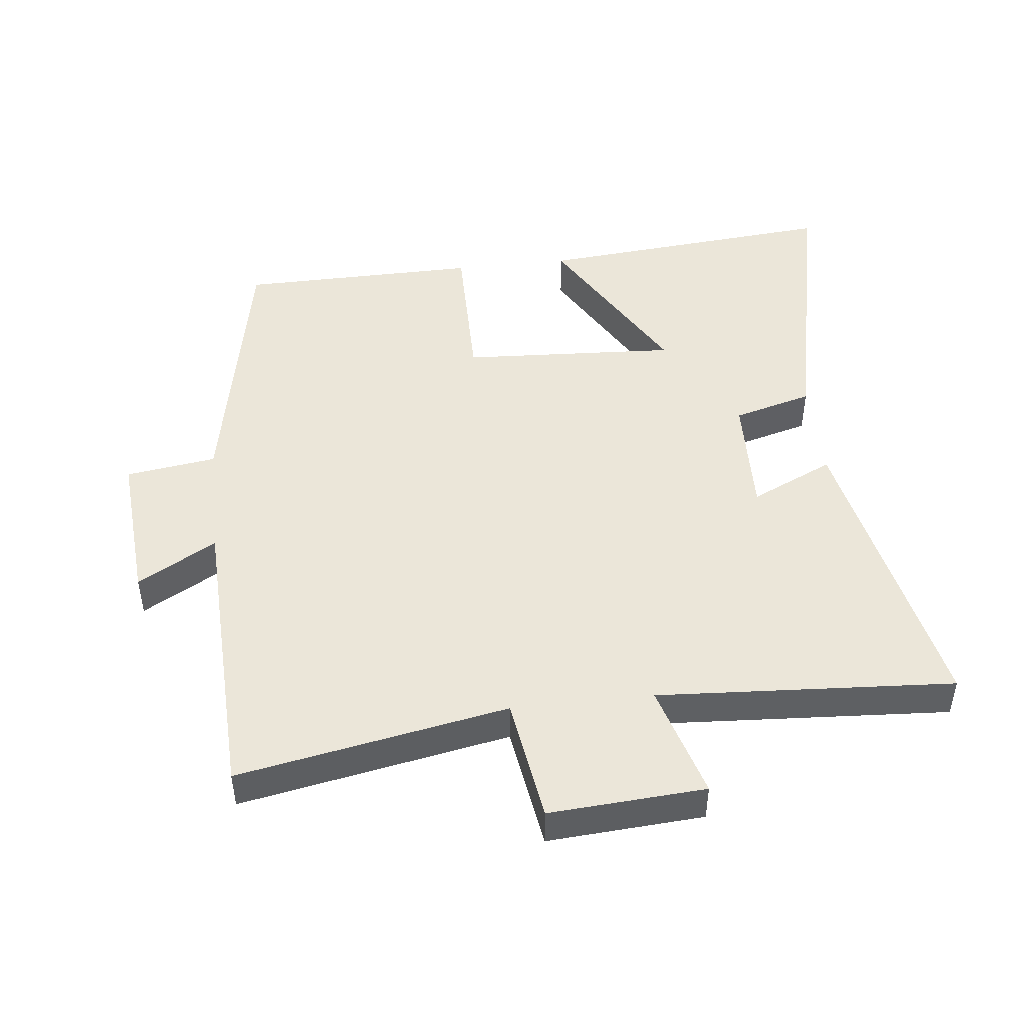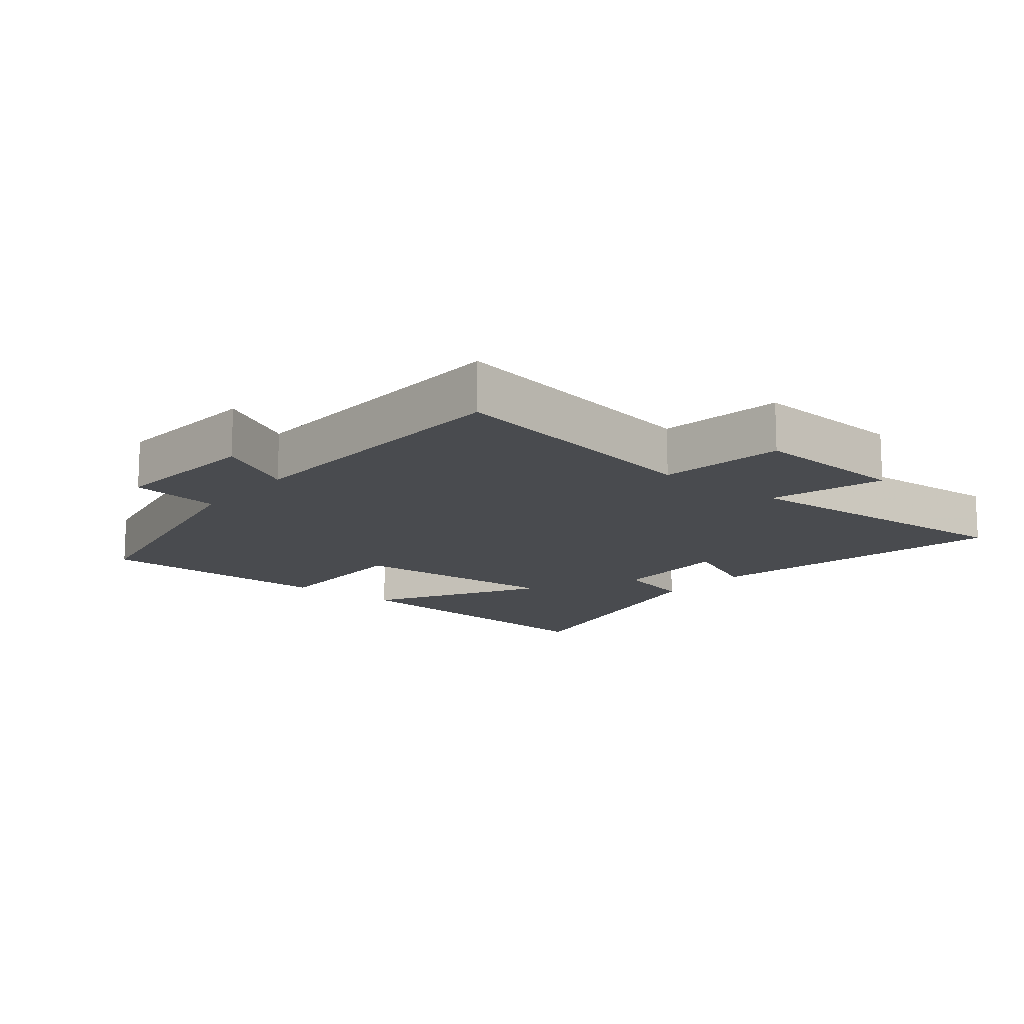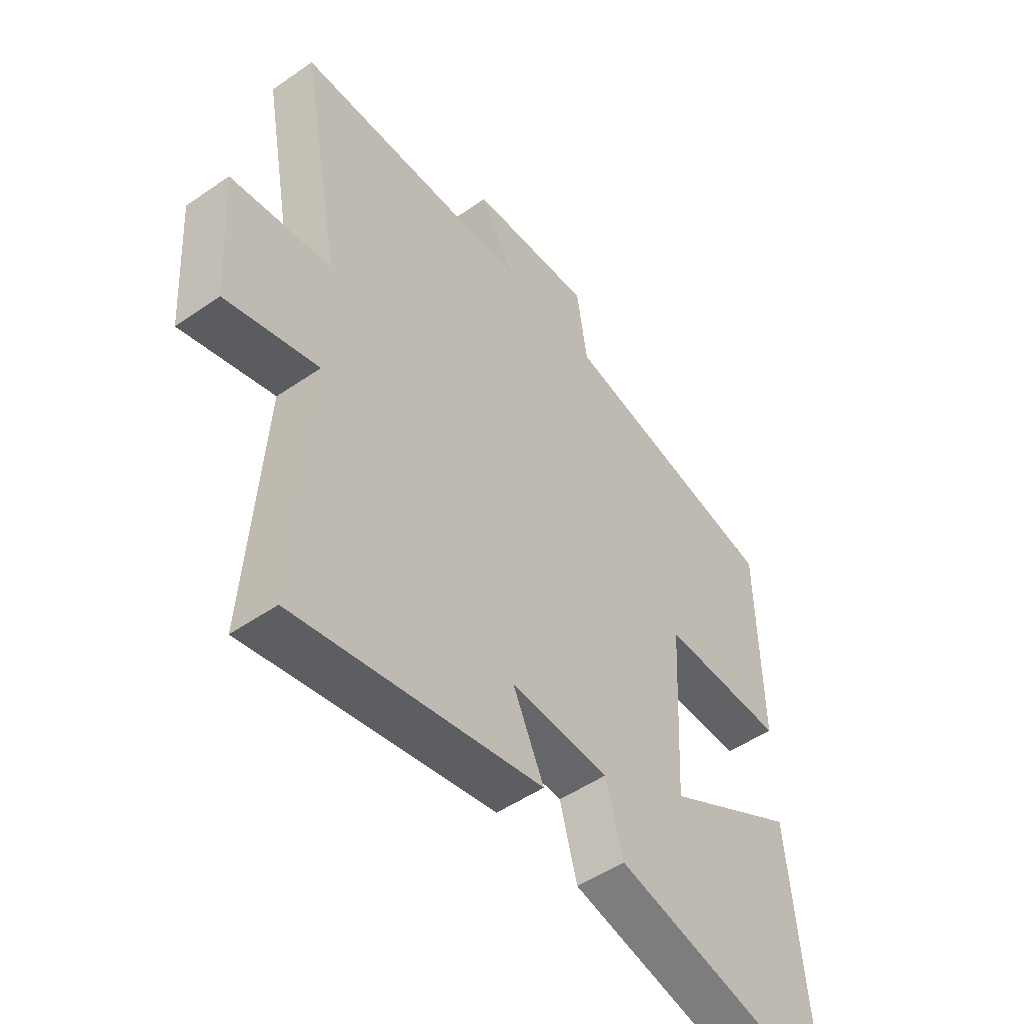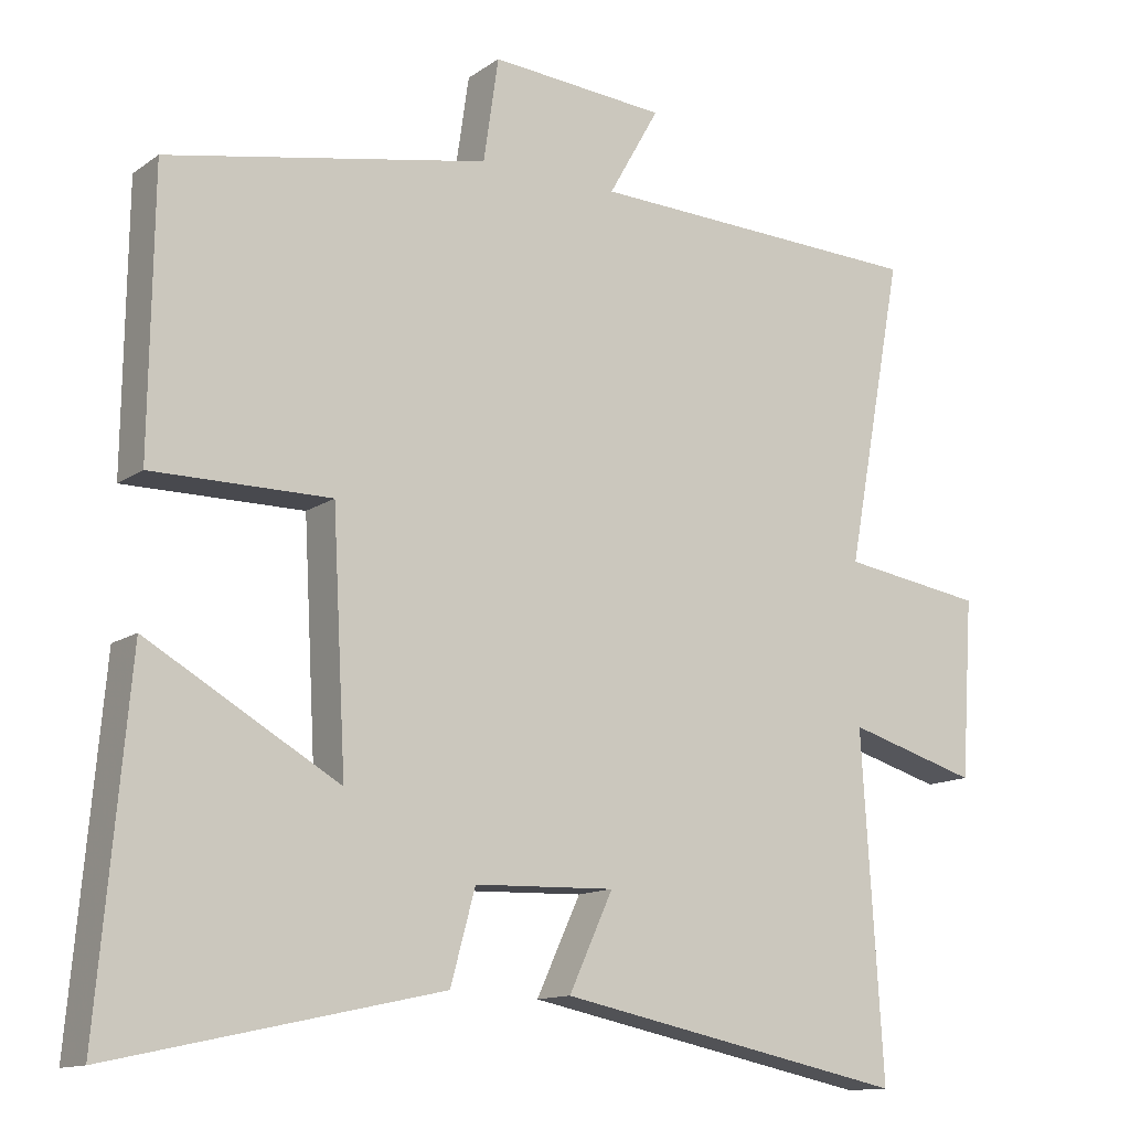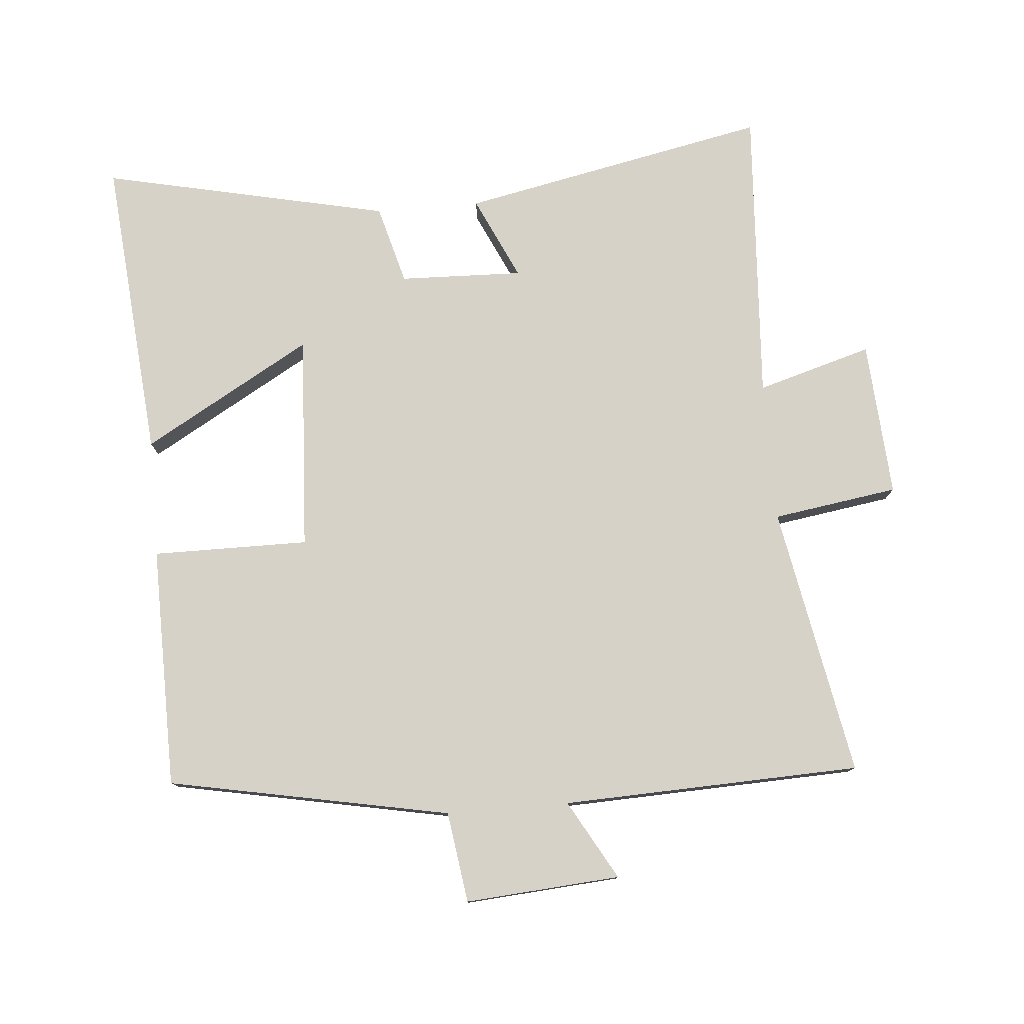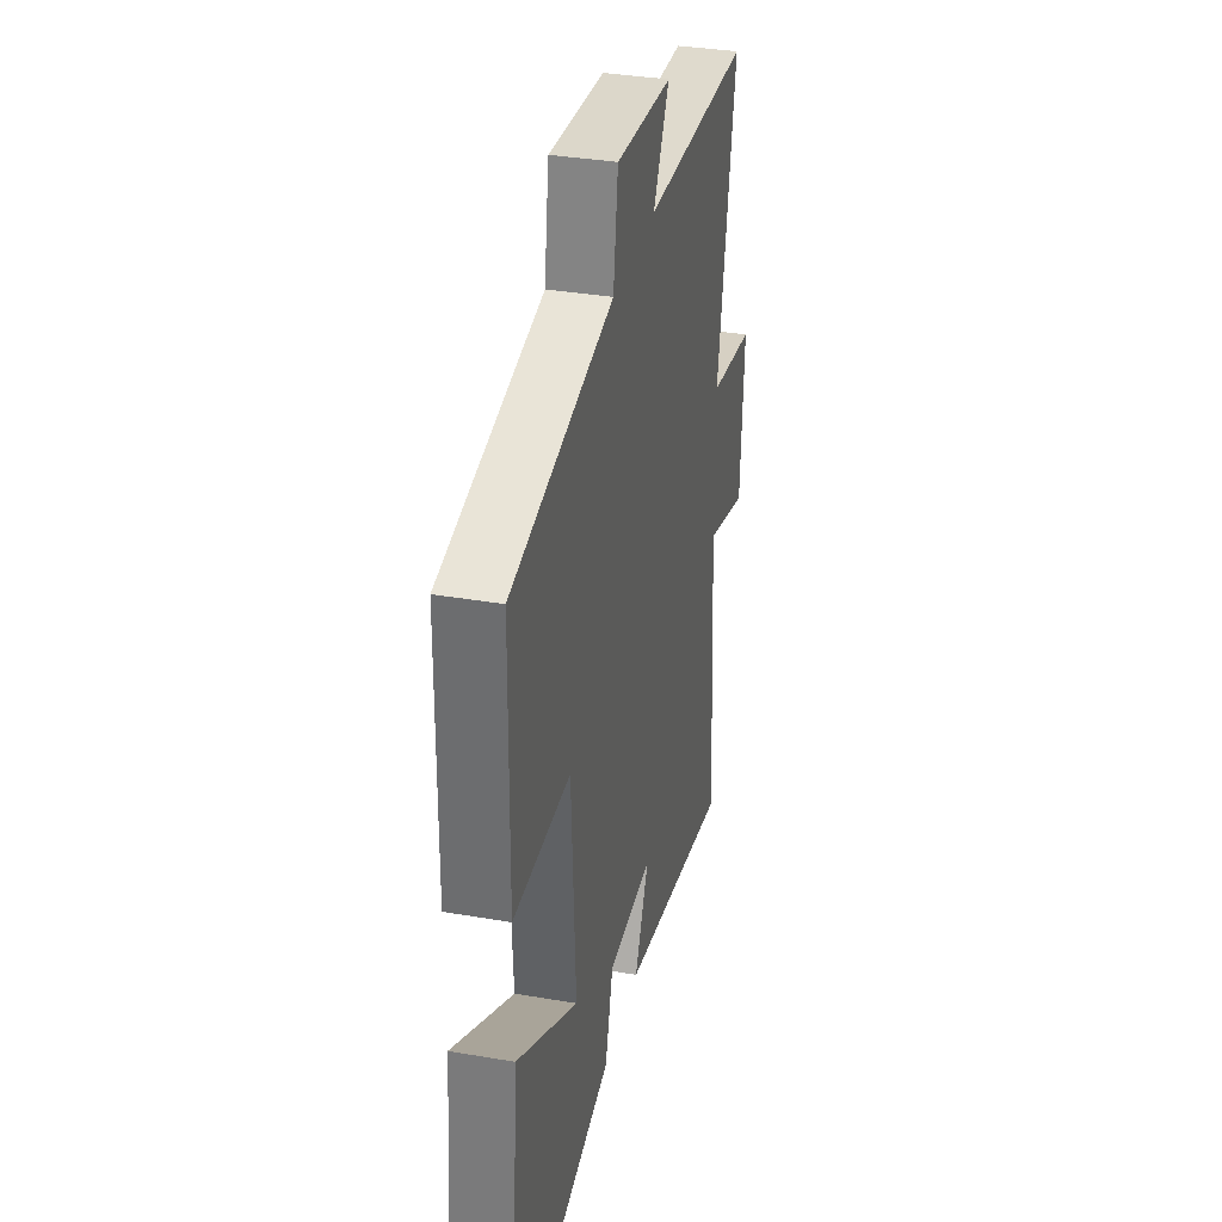
<metadata>
{"format":"obj","ext":"obj","renderer":"f3d","projection":"perspective","resolution":1024,"background":"white","views":[{"elev":47.1,"azim":83.6,"up":"+Y"},{"elev":-14.0,"azim":51.2,"up":"+Y"},{"elev":-50.5,"azim":127.2,"up":"+Z"},{"elev":-12.9,"azim":-33.2,"up":"+Z"},{"elev":78.0,"azim":-4.8,"up":"+Y"},{"elev":34.6,"azim":-77.0,"up":"+Z"}]}
</metadata>
<code>
v 0.528 0.07 -0.596
v 0.059 0.07 -0.5
v 0.118 0.07 -0.373
v -0.07 0.07 -0.379
v -0.103 0.07 -0.5
v -0.541 0.07 -0.595
v -0.5 0.07 -0.133
v -0.244 0.07 -0.28
v -0.262 0.07 0.05
v -0.5 0.07 0.049
v -0.495 0.07 0.417
v -0.066 0.07 0.5
v -0.046 0.07 0.638
v 0.19 0.07 0.62
v 0.122 0.07 0.5
v 0.577 0.07 0.483
v 0.5 0.07 0.072
v 0.691 0.07 0.043
v 0.675 0.07 -0.195
v 0.5 0.07 -0.144
v 0.528 0 -0.596
v 0.059 0 -0.5
v 0.118 0 -0.373
v -0.07 0 -0.379
v -0.103 0 -0.5
v -0.541 0 -0.595
v -0.5 0 -0.133
v -0.244 0 -0.28
v -0.262 0 0.05
v -0.5 0 0.049
v -0.495 0 0.417
v -0.066 0 0.5
v -0.046 0 0.638
v 0.19 0 0.62
v 0.122 0 0.5
v 0.577 0 0.483
v 0.5 0 0.072
v 0.691 0 0.043
v 0.675 0 -0.195
v 0.5 0 -0.144
f 17 18 19 20
f 15 16 17
f 15 17 20
f 12 13 14 15
f 9 10 11 12
f 8 9 12 15
f 5 6 7 8
f 4 5 8 15
f 3 4 15 20
f 1 2 3 20
f 40 39 38 37
f 37 36 35
f 40 37 35
f 35 34 33 32
f 32 31 30 29
f 35 32 29 28
f 28 27 26 25
f 35 28 25 24
f 40 35 24 23
f 40 23 22 21
f 1 21 22 2
f 2 22 23 3
f 3 23 24 4
f 4 24 25 5
f 5 25 26 6
f 6 26 27 7
f 7 27 28 8
f 8 28 29 9
f 9 29 30 10
f 10 30 31 11
f 11 31 32 12
f 12 32 33 13
f 13 33 34 14
f 14 34 35 15
f 15 35 36 16
f 16 36 37 17
f 17 37 38 18
f 18 38 39 19
f 19 39 40 20
f 20 40 21 1

</code>
